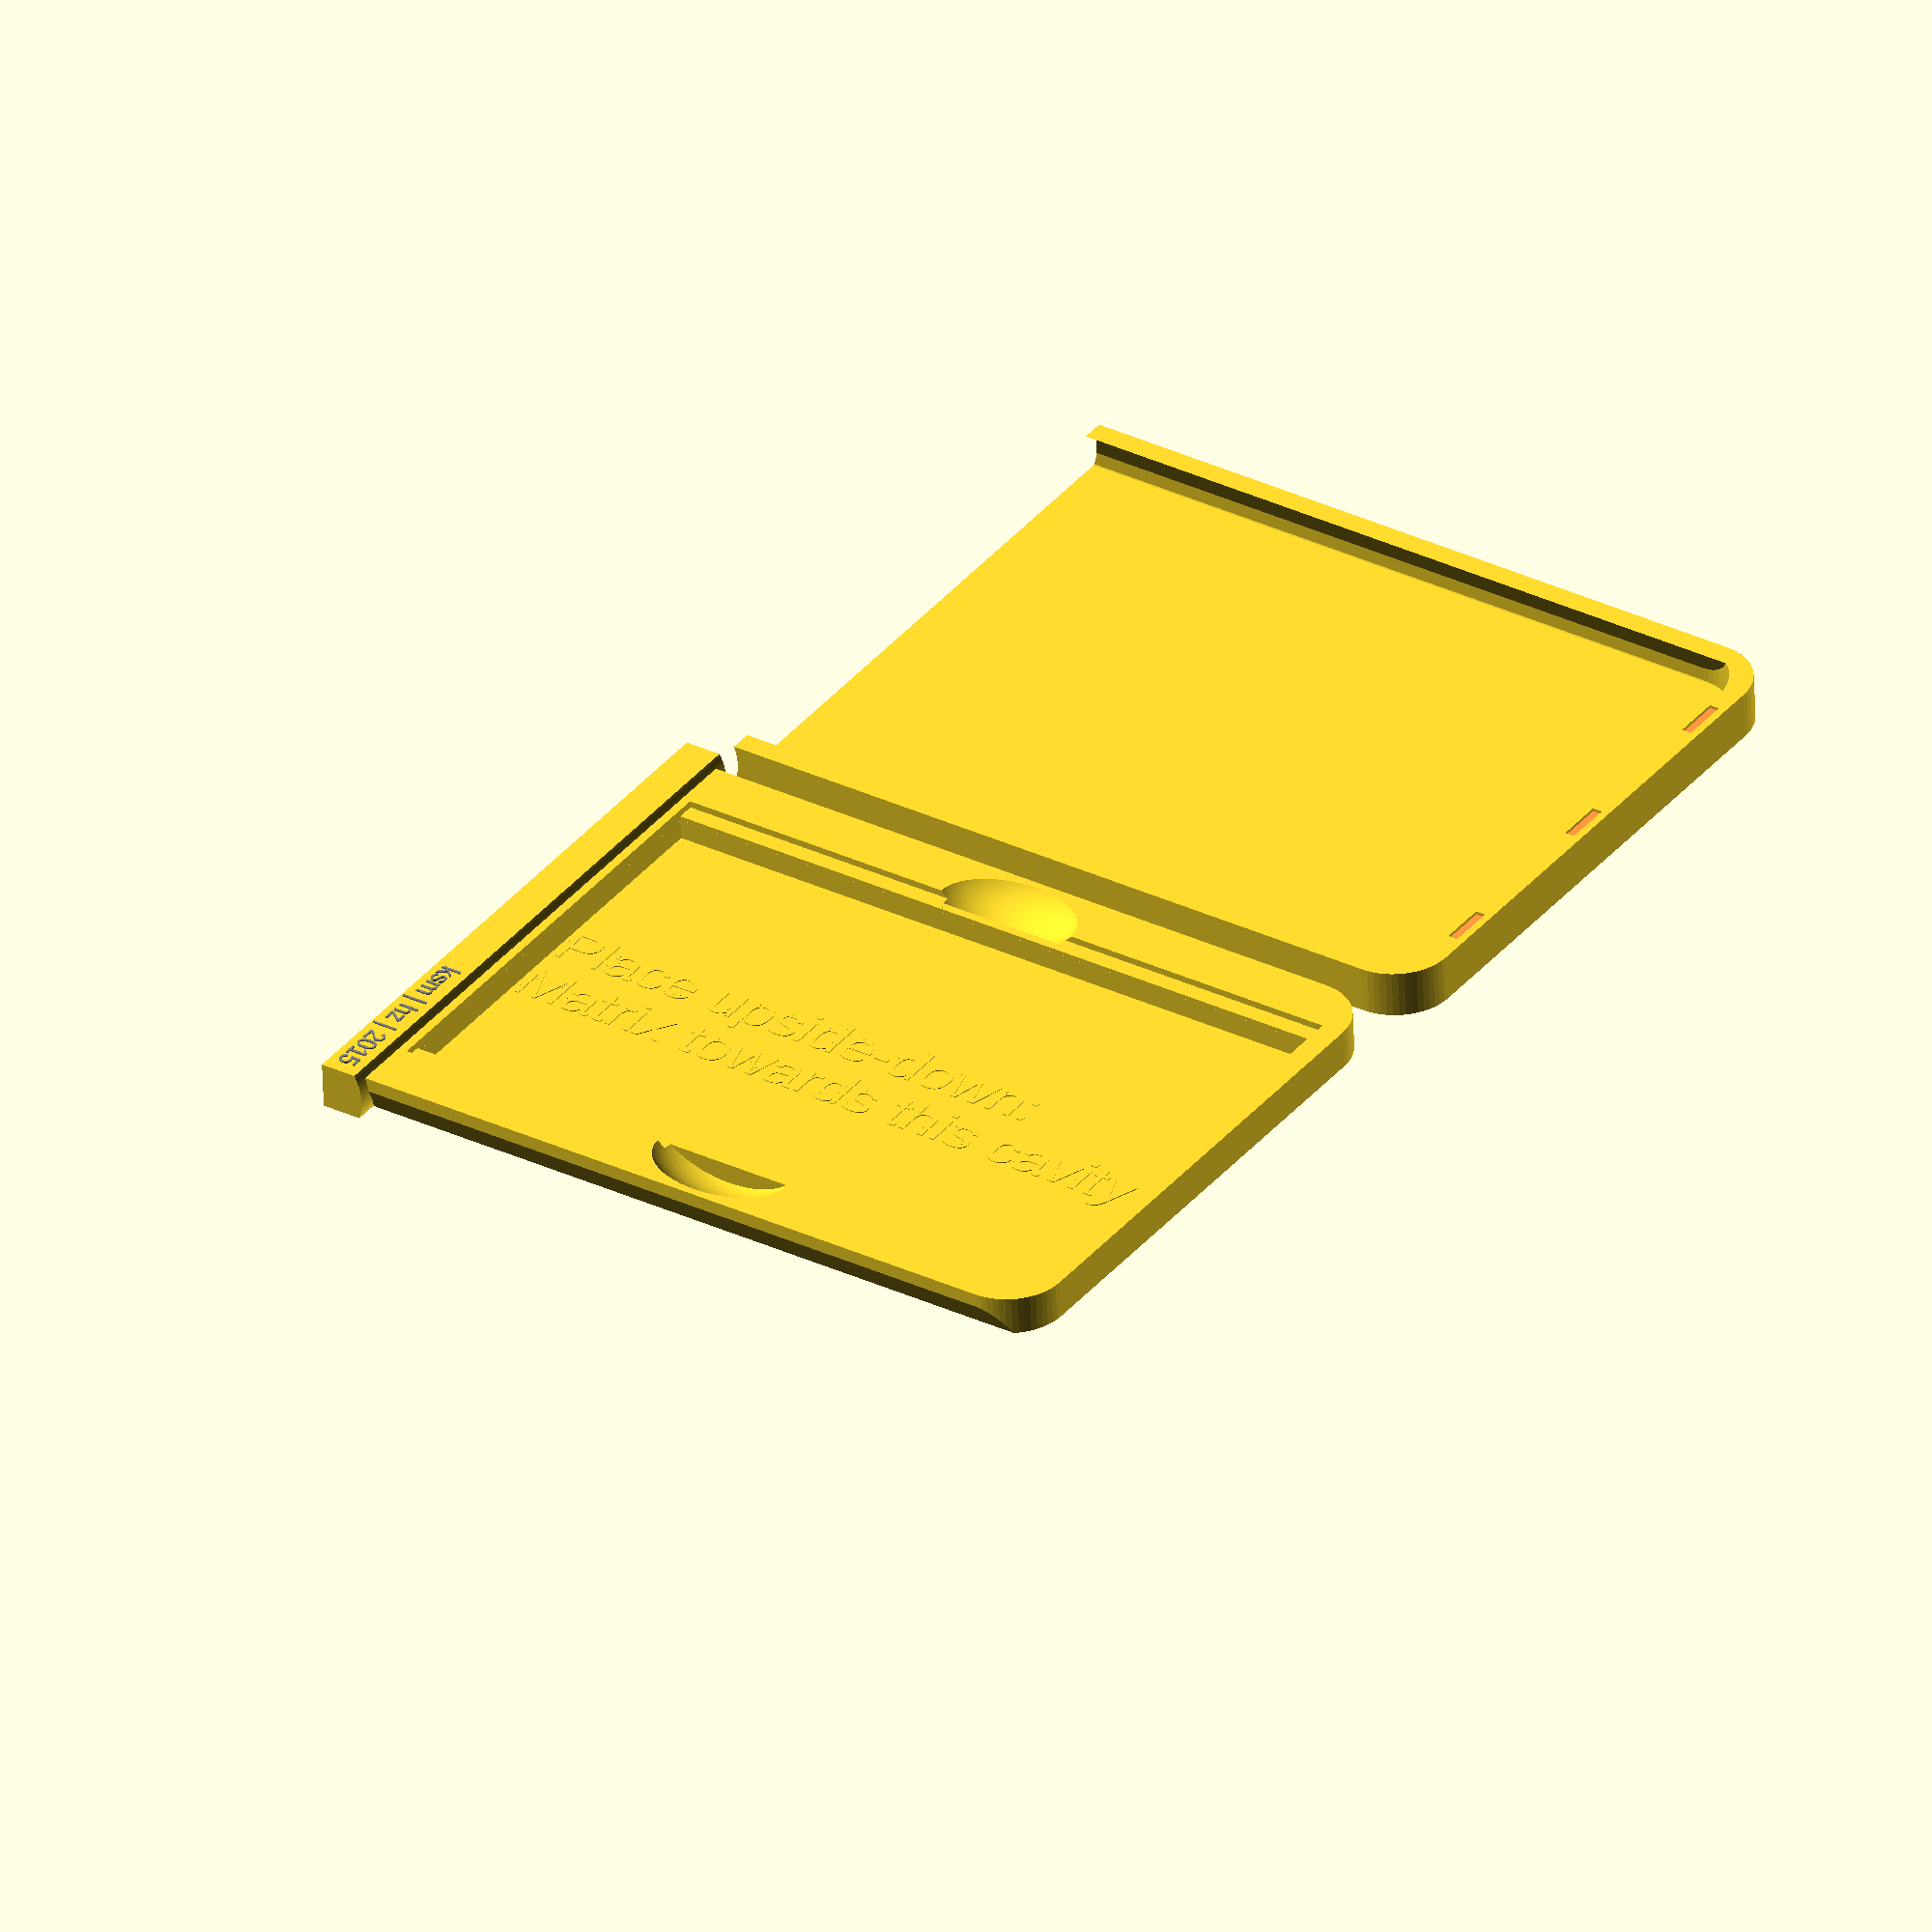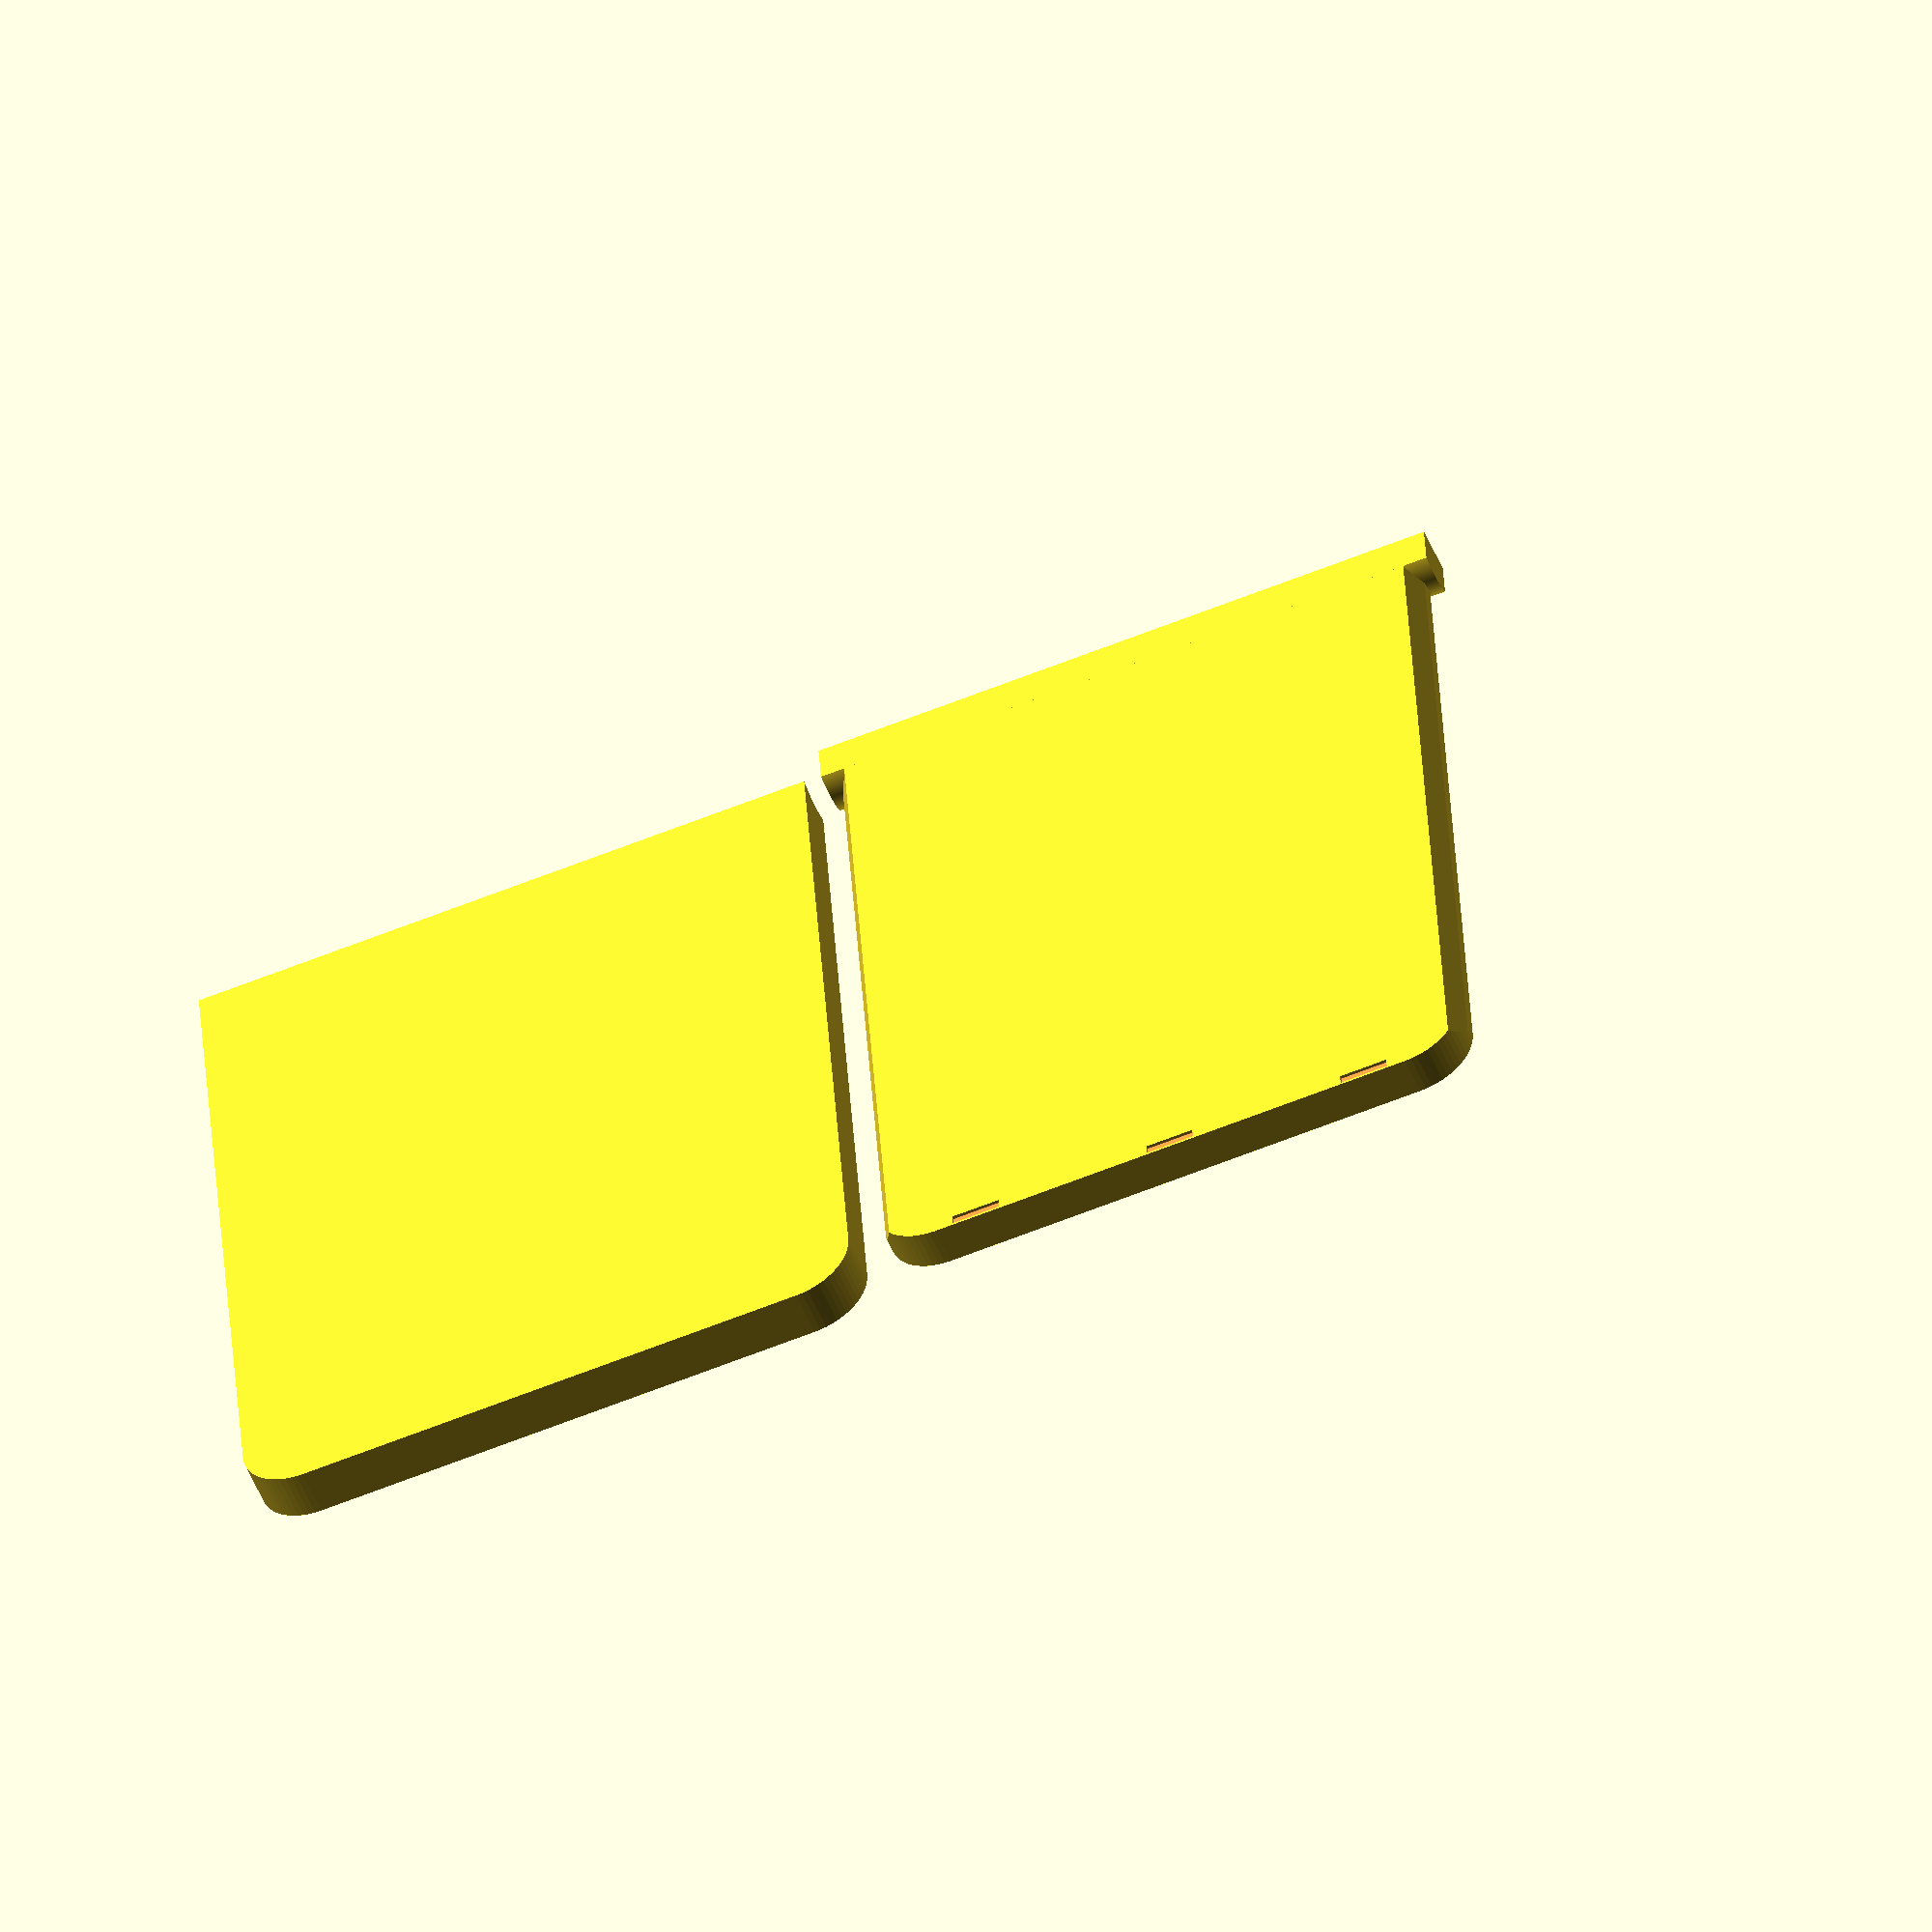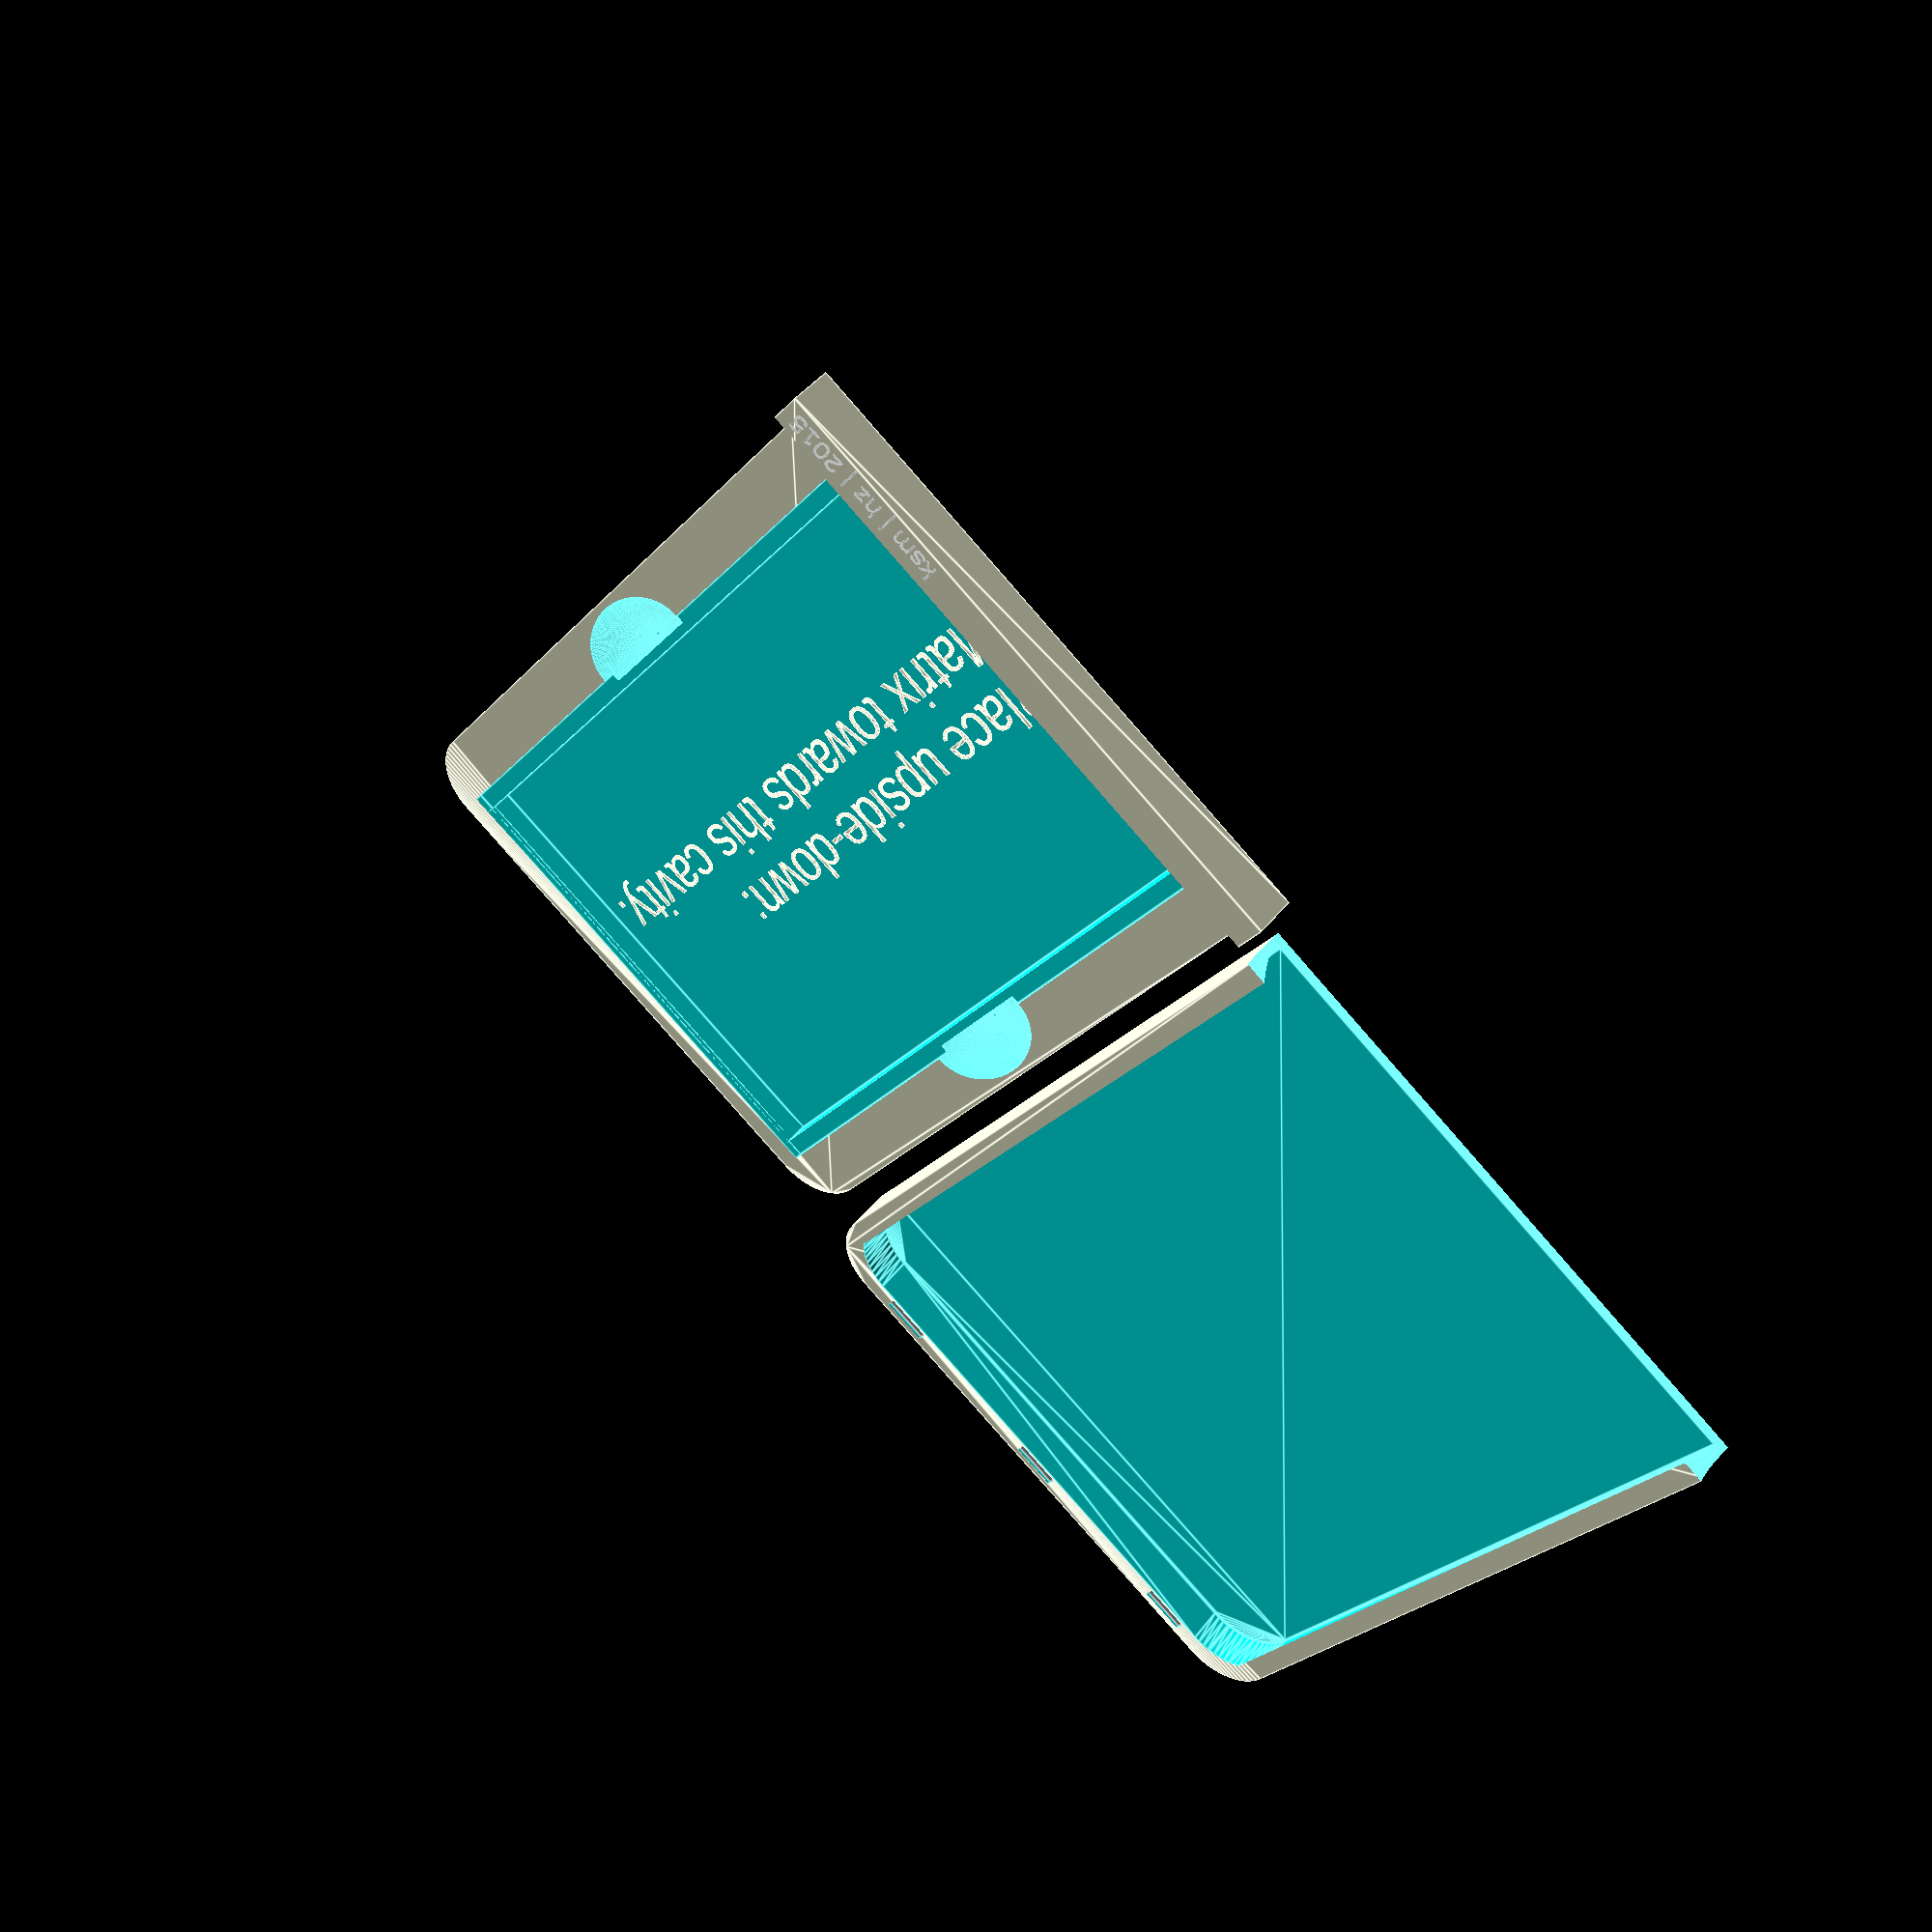
<openscad>
epsilon=0.05;
clearance=0.25;  // clearance between moving parts.

magnet_thick= 1.5 + clearance;
magnet_long = 8   + clearance;
magnet_wide = 6   + clearance;

plate_height=125.02     + 3*clearance;
plate_width=83.07       + 3*clearance;
plate_width_inner=77.02 + 3*clearance;
plate_thick=2;
plate_edge_thick=1 + clearance;

finger_thick=20;  // approximation of a thumb :)
case_extra_height_front=3;
case_extra_height_back=4;
case_extra_width=finger_thick;

wall_thick=1.2;
space_under_plate=3.6;

case_thick=wall_thick + space_under_plate + plate_thick;

case_width = plate_width + case_extra_width;
case_height = plate_height + case_extra_height_front + case_extra_height_back;

cover_extra_wide=clearance + 4;  // Wider to accomodate dovetail and magnet.
cover_extra_thick=clearance + wall_thick;
cover_extra_height=clearance + wall_thick + magnet_thick + 0.5;  // back-magnet

side_magnets = false;
back_magnets = true;
magnet_separator=0.4;

text_thick=0.25;

// Magnet. Upright, with some extra additional space poking out the bottom,
// a pathway to slide it in.
module magnet(extra=5) {
    #translate([0,0,magnet_wide/2]) cube([magnet_thick, magnet_long, magnet_wide], center=true);
    translate([0,0,-extra/2+epsilon]) cube([magnet_thick, magnet_long, extra], center=true);
}

module back_magnet_row(count=3, distance=case_width / 3) {
    start_distance = -((count-1) * distance)/2;
    for (i = [0:1:count-1]) {
	translate([start_distance + i * distance,0,0.5]) rotate([0,0,90]) magnet();
    }
}

module plate() {
    translate([0,0,plate_thick/2]) cube([plate_width_inner, plate_height, plate_thick], center=true);
    translate([0,0,plate_edge_thick/2]) cube([plate_width, plate_height, plate_edge_thick], center=true);
}

module base_block(extra_x=0,extra_y=0,extra_z=0) {
    hull() {
	// Front part
	translate([-(plate_width + case_extra_width + extra_x)/2,(plate_height + extra_y)/2 + case_extra_height_front,0]) cube([plate_width + case_extra_width + extra_x, epsilon, case_thick+extra_z]);

	// two rounded back pillars.
	translate([(plate_width+extra_x)/2, -(plate_height-case_extra_width+extra_y)/2-case_extra_height_back, 0]) cylinder(r=case_extra_width/2, h=case_thick+extra_z, $fn=60);
	
	translate([-(plate_width+extra_x)/2, -(plate_height-case_extra_width+extra_y)/2-case_extra_height_back, 0]) cylinder(r=case_extra_width/2, h=case_thick+extra_z, $fn=60);
    }
}

// Base block with the dovetail cut.
module base_dovetail() {
    difference() {
	base_block();

	// substract some wedges.
	translate([(plate_width + case_extra_width + 7)/2, 0, 0]) rotate([0,25,0])  cube([10, case_height+ 5, 20], center=true);
	
	translate([-(plate_width + case_extra_width + 7)/2, 0, 0]) rotate([0,-25,0])  cube([10, case_height + 5, 20], center=true);

    }

    intersection() {
	translate([-100,(plate_height+finger_thick-4)/2 + case_extra_height_front,case_thick/2]) rotate([0,90,0]) cylinder(r=finger_thick/2,h=200,$fn=400);
		    
	// Intersect with base block to keep cylinder in alotted space.
	translate([0,-cover_extra_height,0]) base_block(extra_y=cover_extra_height+15,extra_x=cover_extra_wide,extra_z=cover_extra_thick);
    }
}

module block_with_magnets() {
    difference() {
	base_dovetail();
	
	if (side_magnets) {
	    translate([(plate_width + case_extra_width - 8)/2, 20, 0]) rotate([0,25,0]) translate([0,0,0.8]) magnet();
	    translate([-(plate_width + case_extra_width - 8)/2, 20, 0]) rotate([0,-25,0]) translate([0,0,0.8]) magnet();
	}
	if (back_magnets) {
	    translate([0, -(plate_height - magnet_thick)/2 - case_extra_height_back + magnet_separator,0]) back_magnet_row();
	}
    }
}

module base_case() {
    difference() {
	block_with_magnets();
	translate([0,0,case_thick - (plate_thick + space_under_plate)/2 + epsilon]) cube([plate_width_inner, plate_height, plate_thick + space_under_plate], center=true);
    }
}

// Everything with the middle part cut out.
module case_rim(extra=epsilon) {
    difference() {
	base_dovetail();
	cube([plate_width-extra, plate_height, 20], center=true);
    }
}


module case() {
    difference() {
	base_case();
	translate([0,0,case_thick+epsilon]) rotate([0,180,0]) plate();
	union() {
	    translate([0,0,epsilon]) intersection () {
		case_rim(extra=3);
		translate([plate_width/2,0,case_thick + 5]) scale([1,1.5,1]) sphere(r=finger_thick/2, $fn=120);
	    }
	    translate([0,0,epsilon]) intersection () {
		case_rim(extra=3);
		translate([-plate_width/2,0,case_thick + 5]) scale([1,1.5,1]) sphere(r=finger_thick/2, $fn=120);
	    }
	}
    }

    // Instructions
    if (text_thick > 0) {
	translate([0,plate_height/2,wall_thick-epsilon]) linear_extrude(height = text_thick) {
	    rotate([0,0,-90]) {
		text("Place upside-down:", size=8, $fn=30);
		translate([0,-12,0]) text("Matrix towards this cavity.", size=8, $fn=30);
	    }
	}
    }

    // whois
    translate([-20,plate_height/2+case_extra_height_front + 4.2,case_thick + wall_thick]) color("gray") linear_extrude(height=clearance+text_thick) rotate([0,0,180]) text("ksm | hz | 2015", size=3.5);
}

module outer_cover() {
    translate([0,-cover_extra_height/2-epsilon,0]) base_block(extra_y=cover_extra_height,extra_x=cover_extra_wide,extra_z=cover_extra_thick);
}

module cover() {
    difference() {
	outer_cover();
	
	minkowski() {
	    base_dovetail();
	    sphere(r=clearance);
	}

	if (side_magnets) {
	    translate([(plate_width + case_extra_width)/2, 20, 0]) rotate([0,25,0]) translate([0,0,0.8]) magnet();
	    translate([-(plate_width + case_extra_width)/2, 20, 0]) rotate([0,-25,0]) translate([0,0,0.8]) magnet();
	}

	if (back_magnets) {
	    translate([0, -(plate_height + magnet_thick)/2 - clearance - case_extra_height_back - magnet_separator,0]) back_magnet_row();
	}
    }
}

module print(do_case=true, do_cover=true) {
    if (do_case) case();
    if (do_cover) translate([case_width + cover_extra_wide + 3, 0, case_thick + cover_extra_thick ]) rotate([0,180,0]) cover();
}

//magnet();
//print();
//cover();
//magnet();

module xray() {
    difference() {
	union() {
	    cover();
	    case();
	}
	
	translate([0,20,-20]) cube([100,100,100]);
	translate([-100,0,-20]) cube([100,100,100]);
    }
}

print(do_case=true, do_cover=true);

</openscad>
<views>
elev=55.1 azim=303.9 roll=2.1 proj=o view=wireframe
elev=51.6 azim=3.6 roll=202.2 proj=o view=wireframe
elev=137.9 azim=217.4 roll=146.1 proj=p view=edges
</views>
